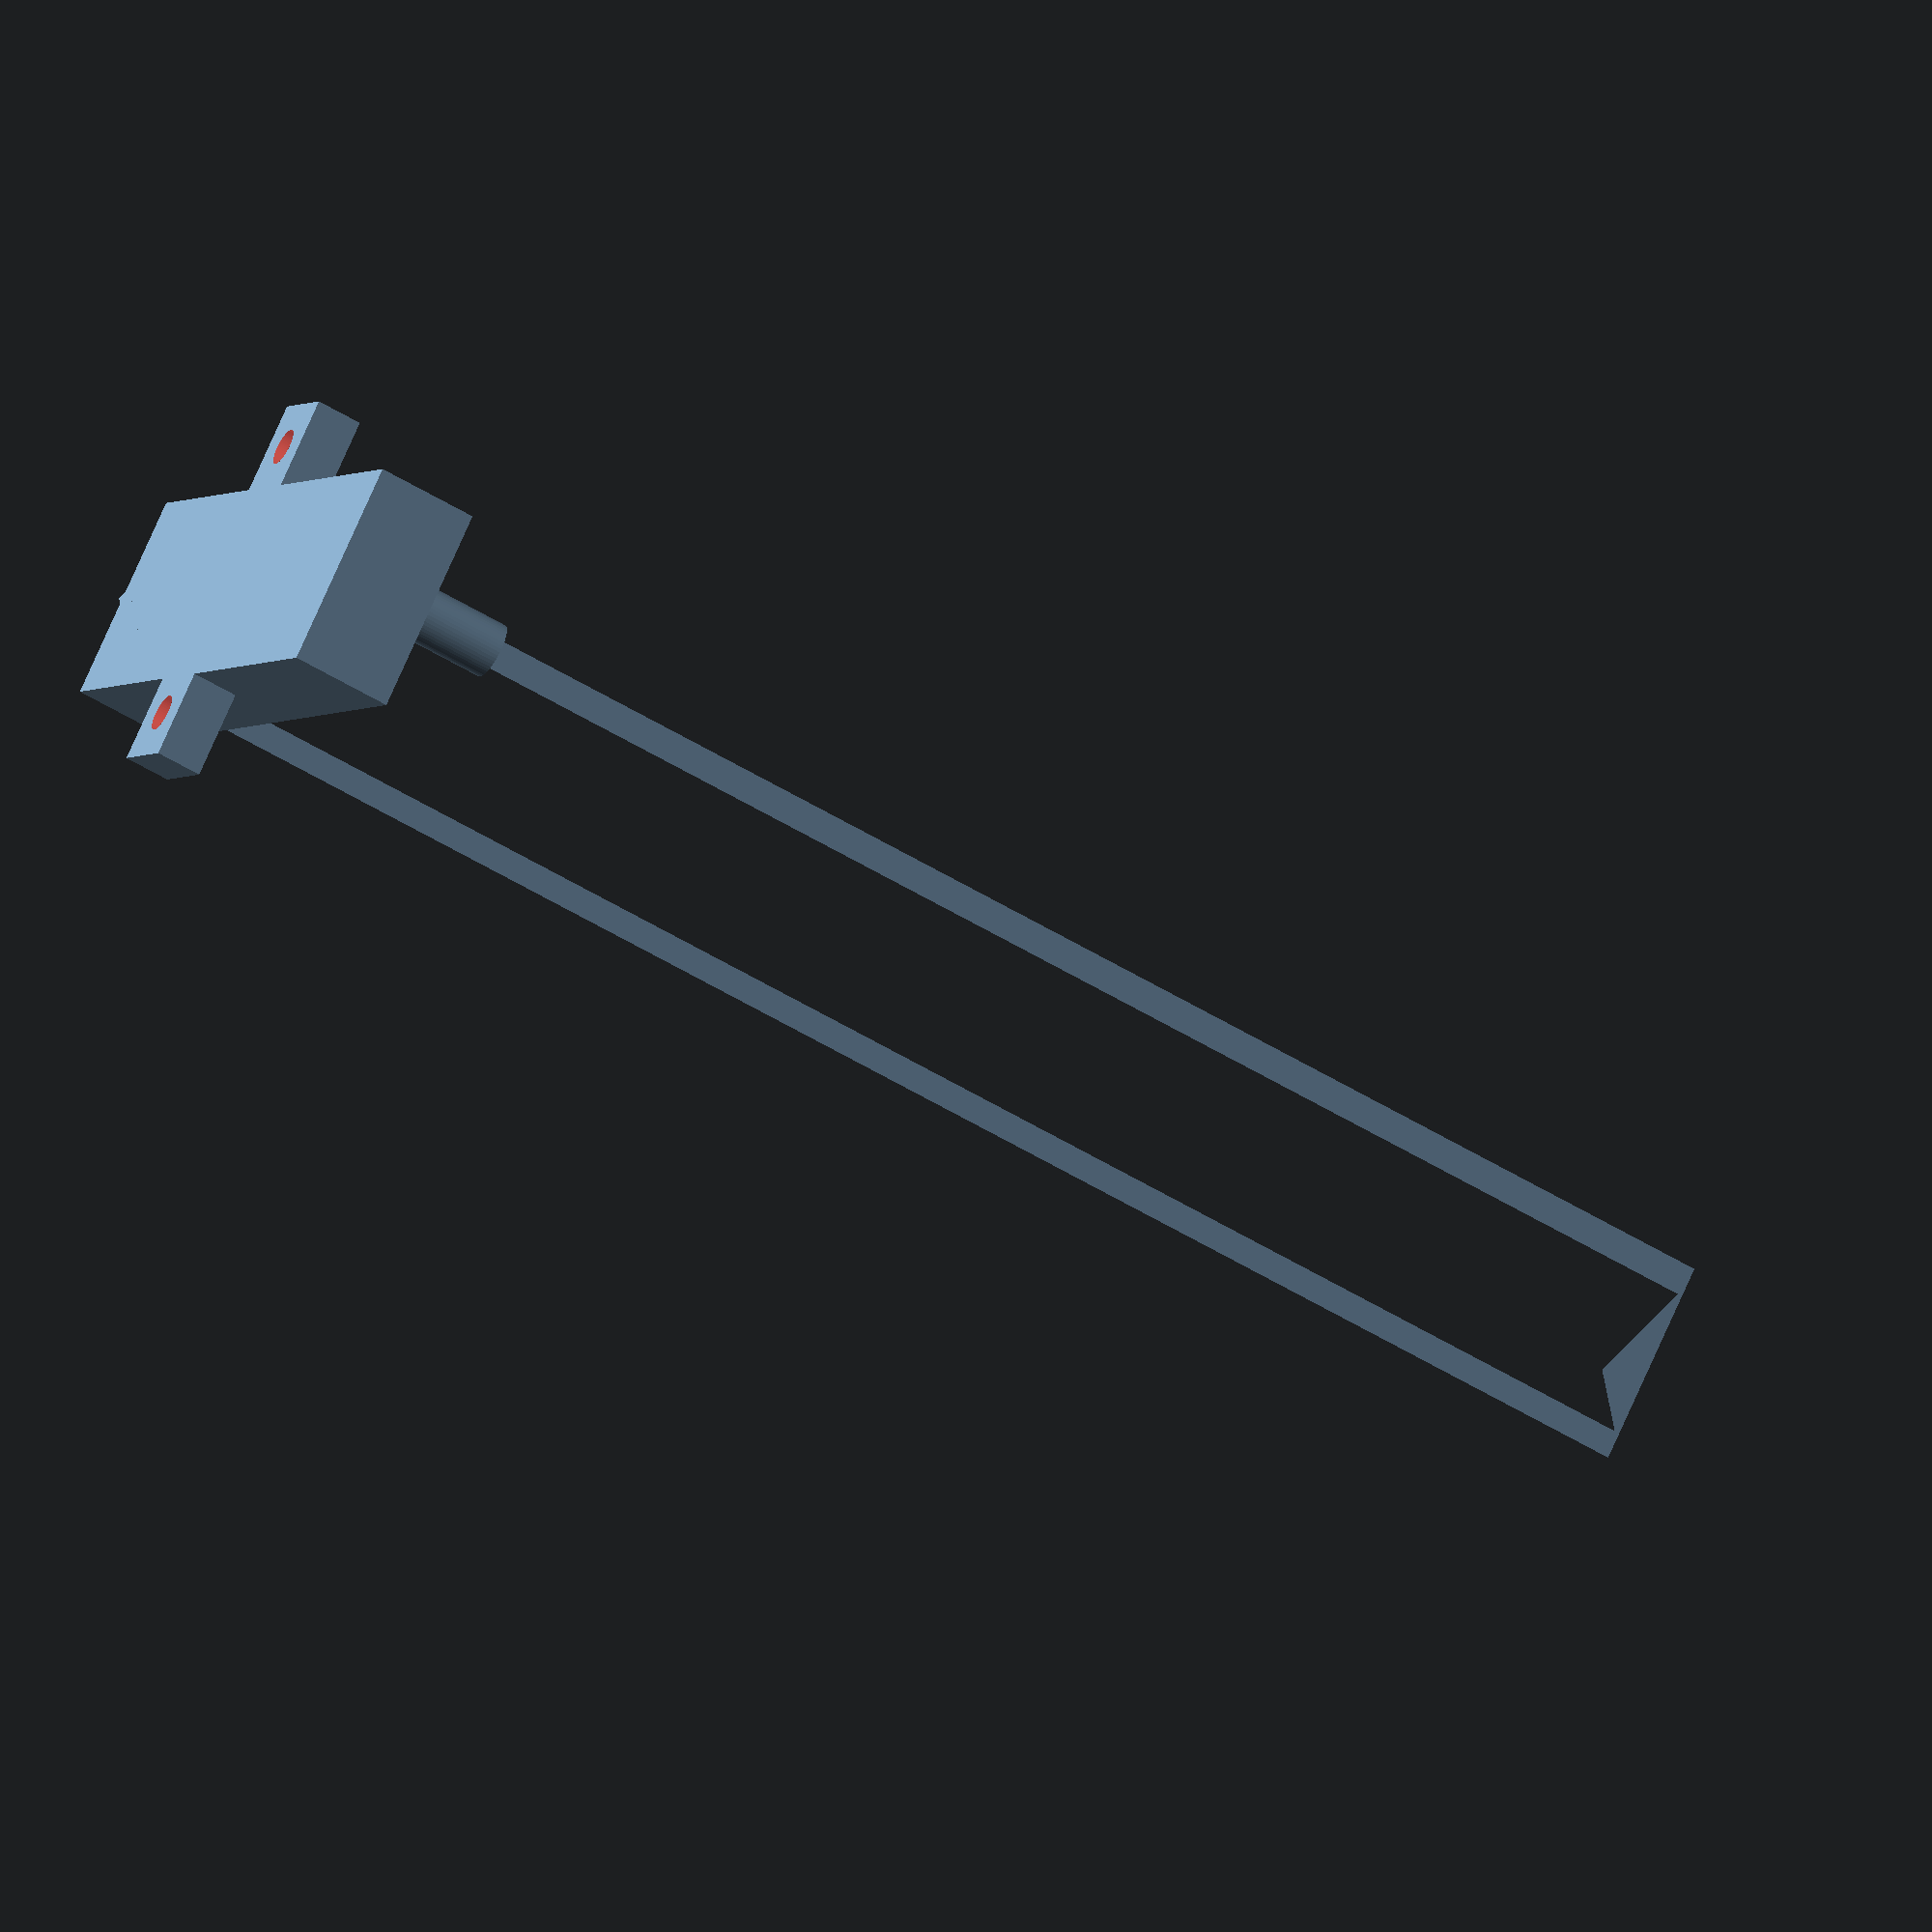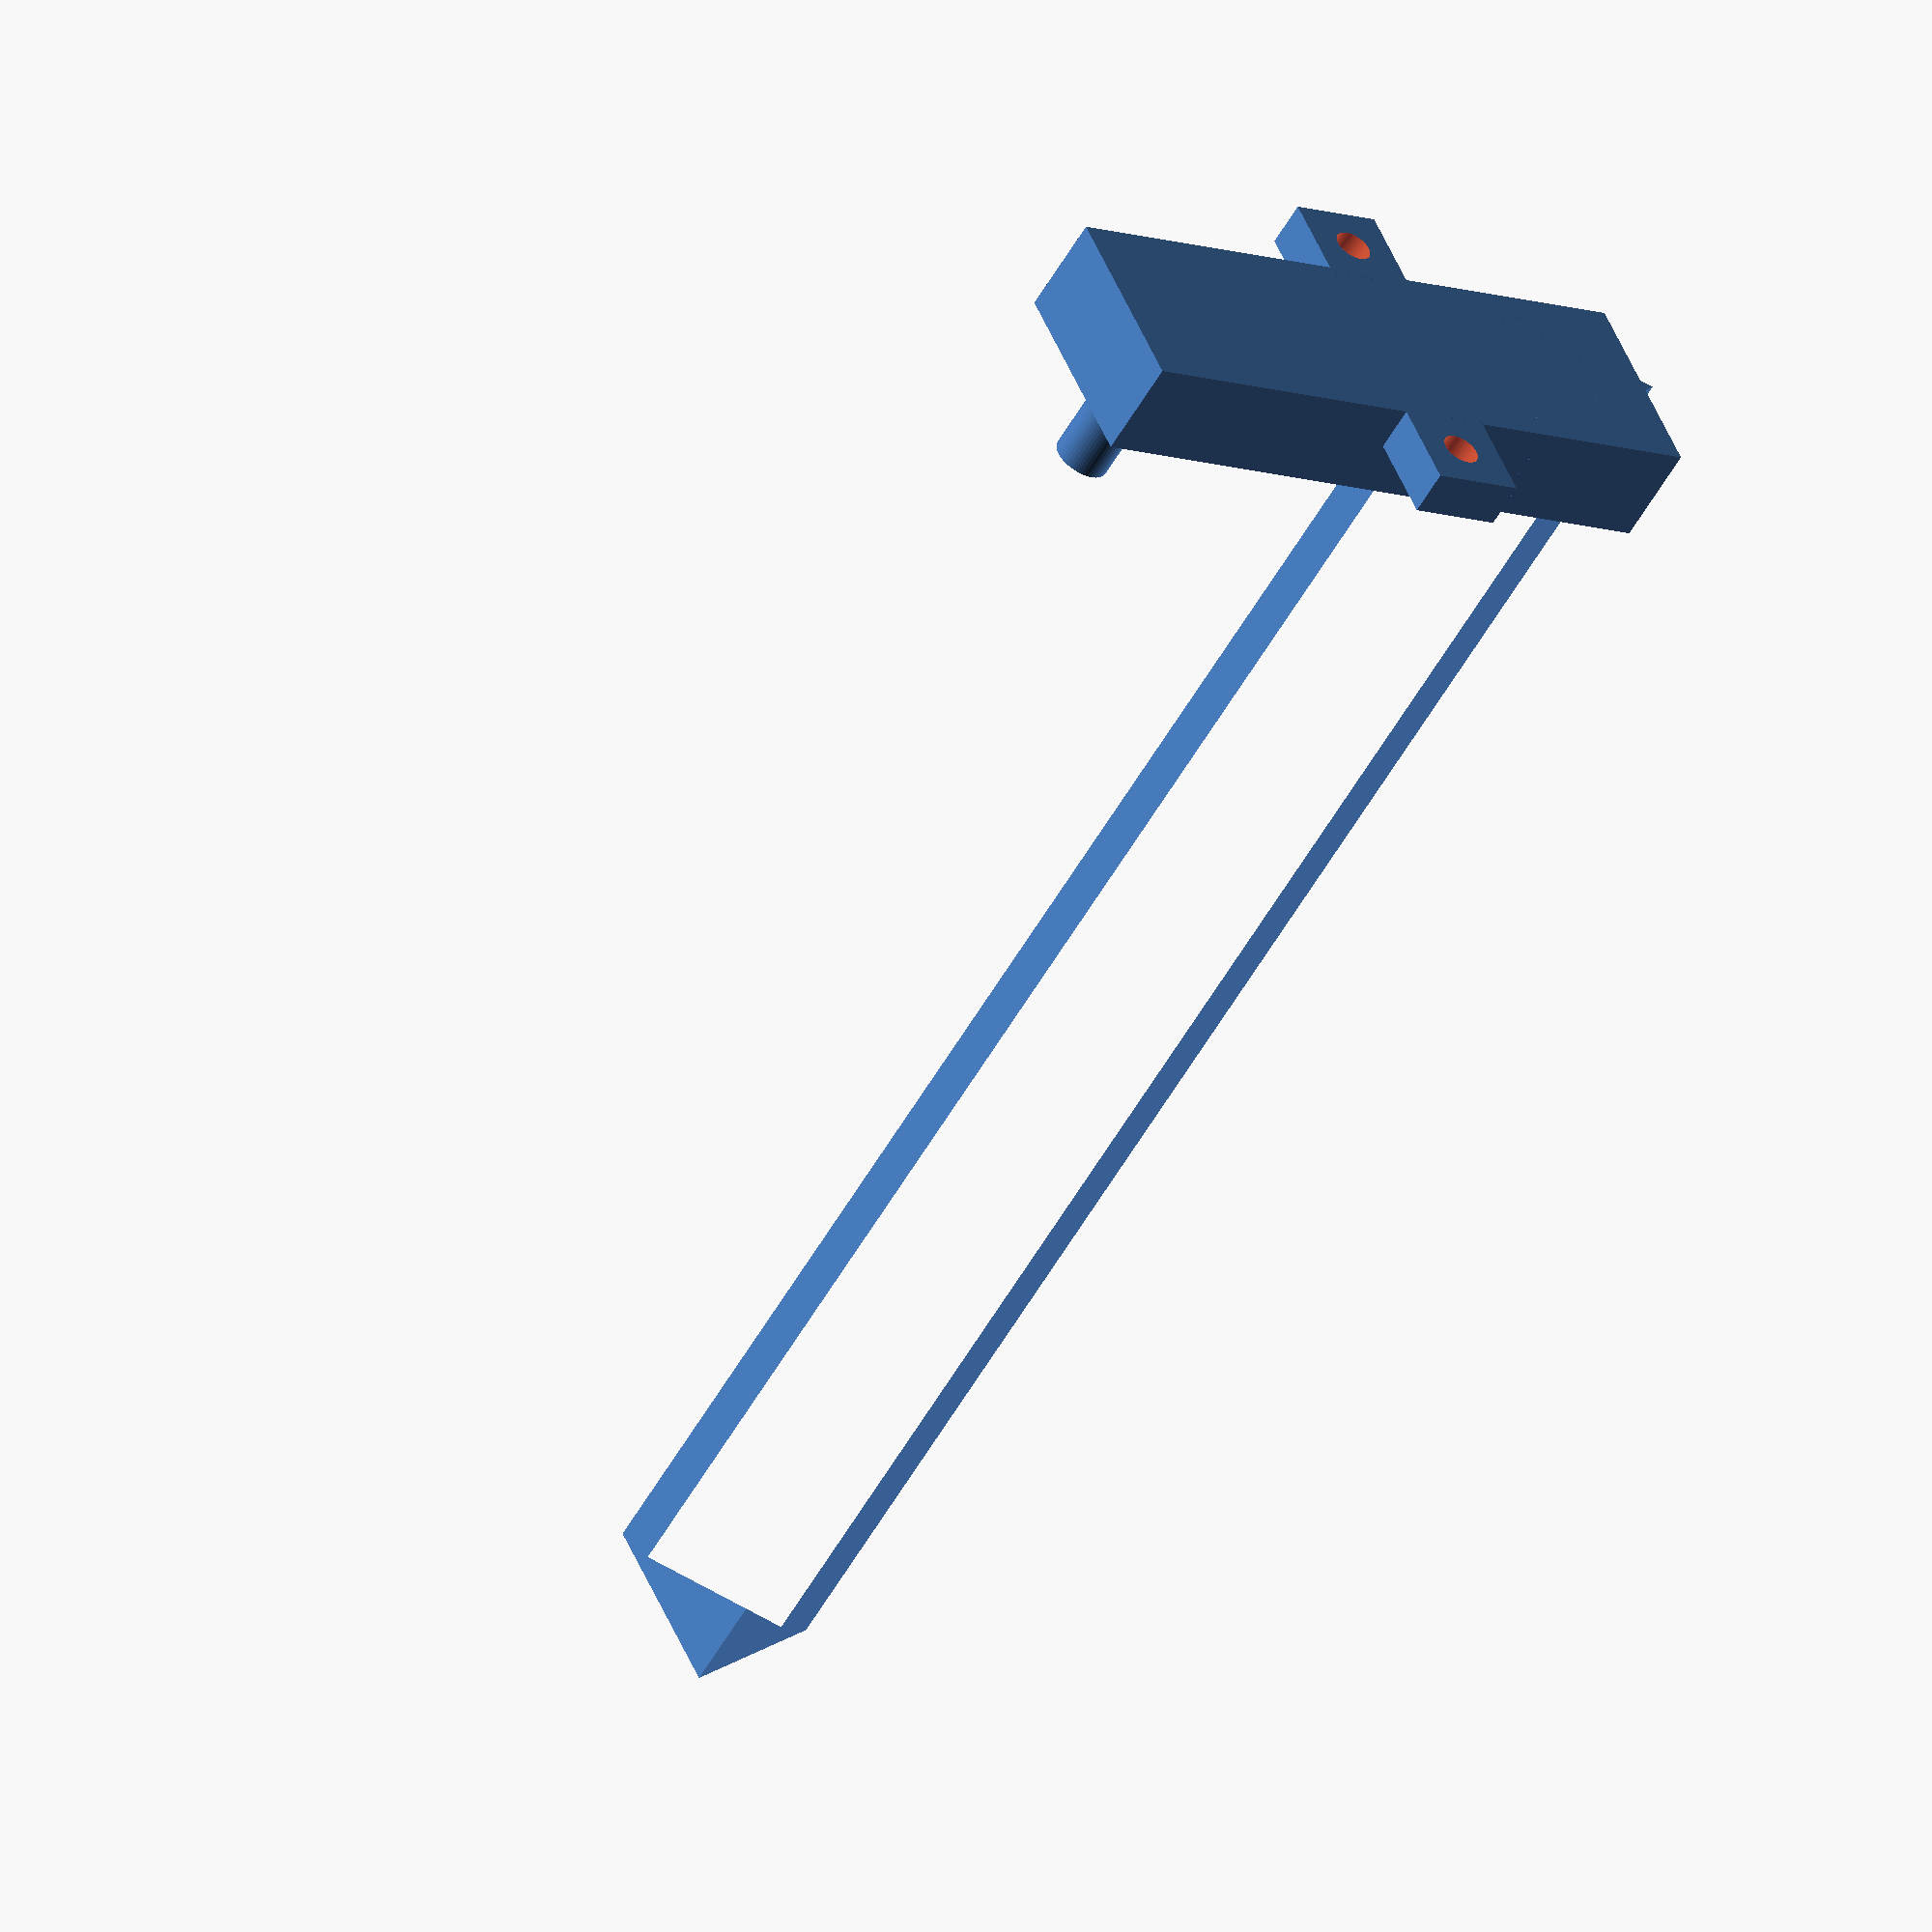
<openscad>
eps=0.01;
//wall=1;
//hose_phi=6;
//bottle_screw_phi=27.4 + 0.6;
//bottle_screw_h=9;
side = 22;

module screw_mount()
{
  s = 10;
  h = 5;
  difference()
  {
    translate([-s/2, -s/2, 0])
      cube([s, s, h]);
    translate([0, 0, -eps])
      #cylinder(d=4, h=h+2*eps, $fn=50);
  }
}

module triangle_2d(side)
{
  dx = -side/2;
  dy = -side/2 * sin(30);
  translate([dx, dy, 0])
  polygon( points=[
    [0, 0],
    [side, 0],
    [cos(60)*side, sin(60)*side]
  ] );
}

module triangle_pipe(side, height)
{
  linear_extrude(height=height)
    difference()
    {
      triangle_2d(side);
      triangle_2d(side-6);
    }
}


module launcher_core()
{
  dx = 40+22+6;
  module pad_core()
  {
    // pipe mount
    translate([50, 0, 11])
      cylinder(d=6, h=10, $fn=50);
    difference()
    {
      // block
      translate([-side/2, -side/2+0.75, 0])
        cube([dx, side, 11]);
      // triangle cut at the basecut
      translate([0, 0, 2+eps])
        rotate([0, 0, -30])
          linear_extrude(height=9)
            triangle_2d(12);
    }
    // launcher tube
    rotate([0, 0, -30])
      triangle_pipe(side, 180);
  }

  difference()
  {
    pad_core();
    // cut in for pressure to get in
    translate([50, 0, 10-6/3])
      cylinder(d=6-2, h=11+6/3+eps, $fn=50);
    // pipe hole
    translate([1-4, 0, 8/2+1])
      rotate([0, 90, 0])
        cylinder(d=8, h=dx-side/2, $fn=30);
  }
}


module launcher()
{
  launcher_core();
  for(dy=[-15, 16])
    translate([20, dy, 0])
      screw_mount();
}

launcher();

</openscad>
<views>
elev=58.5 azim=129.1 roll=238.3 proj=o view=solid
elev=235.5 azim=204.5 roll=29.3 proj=o view=wireframe
</views>
